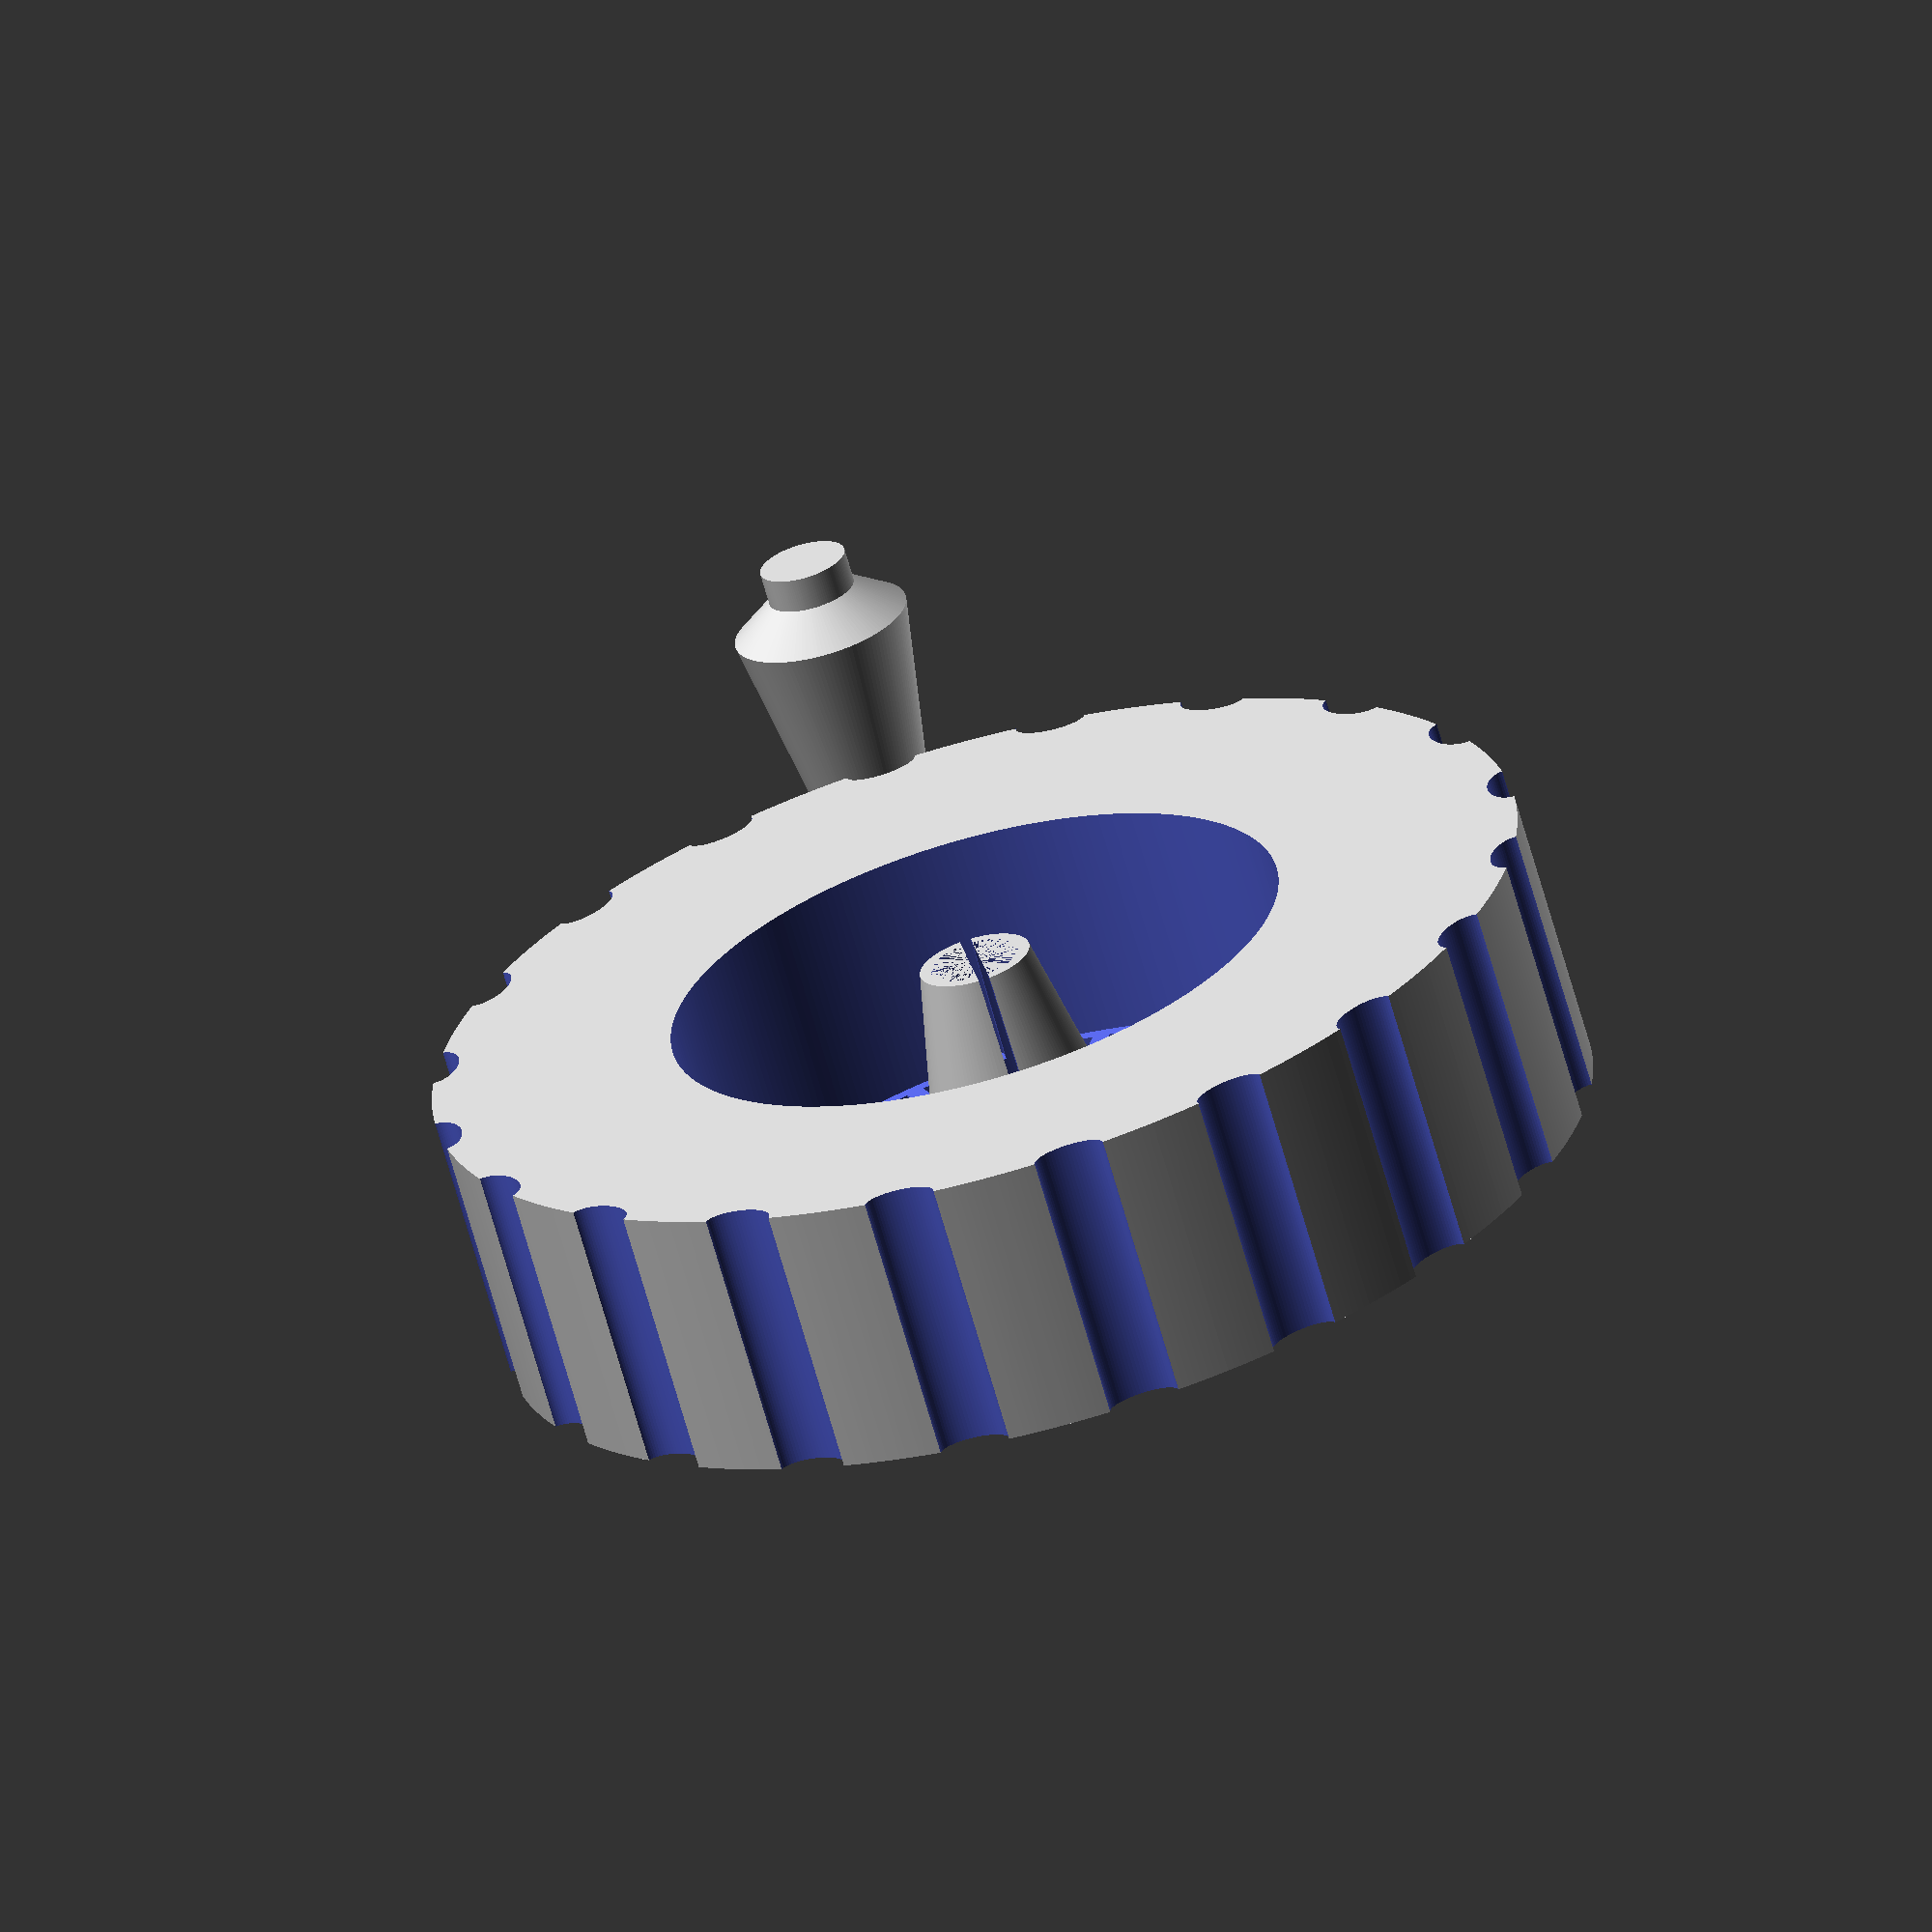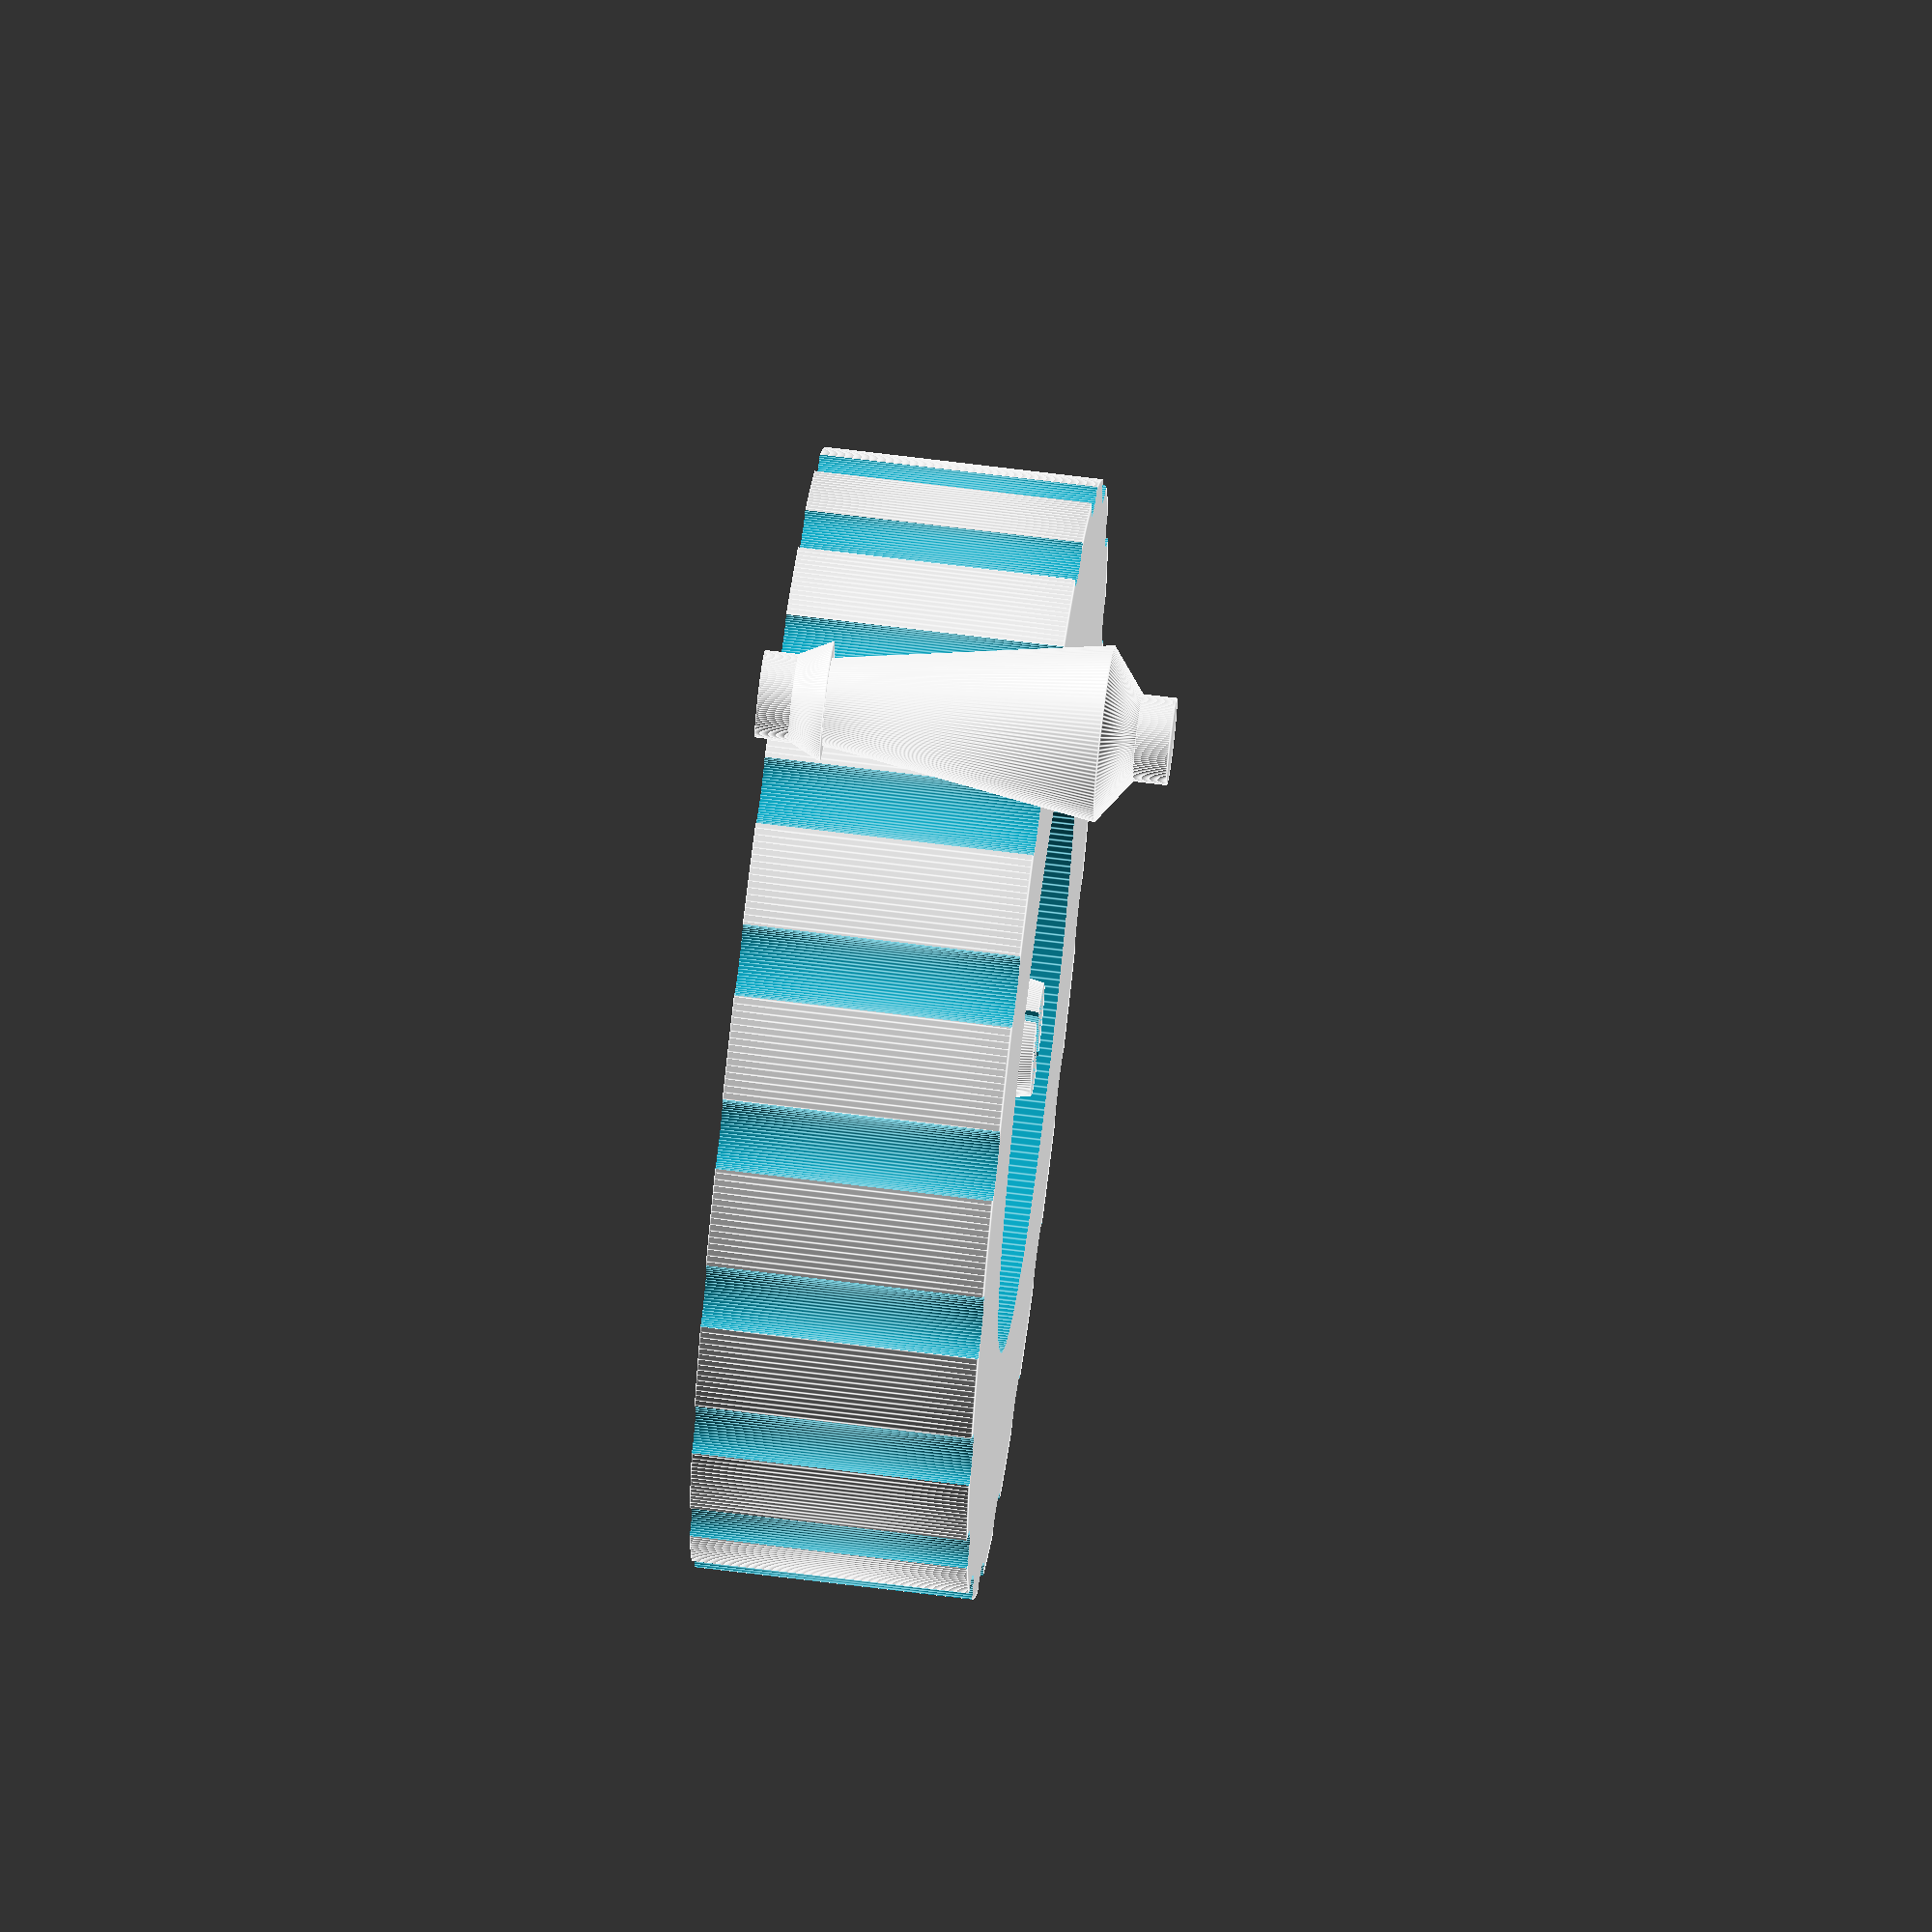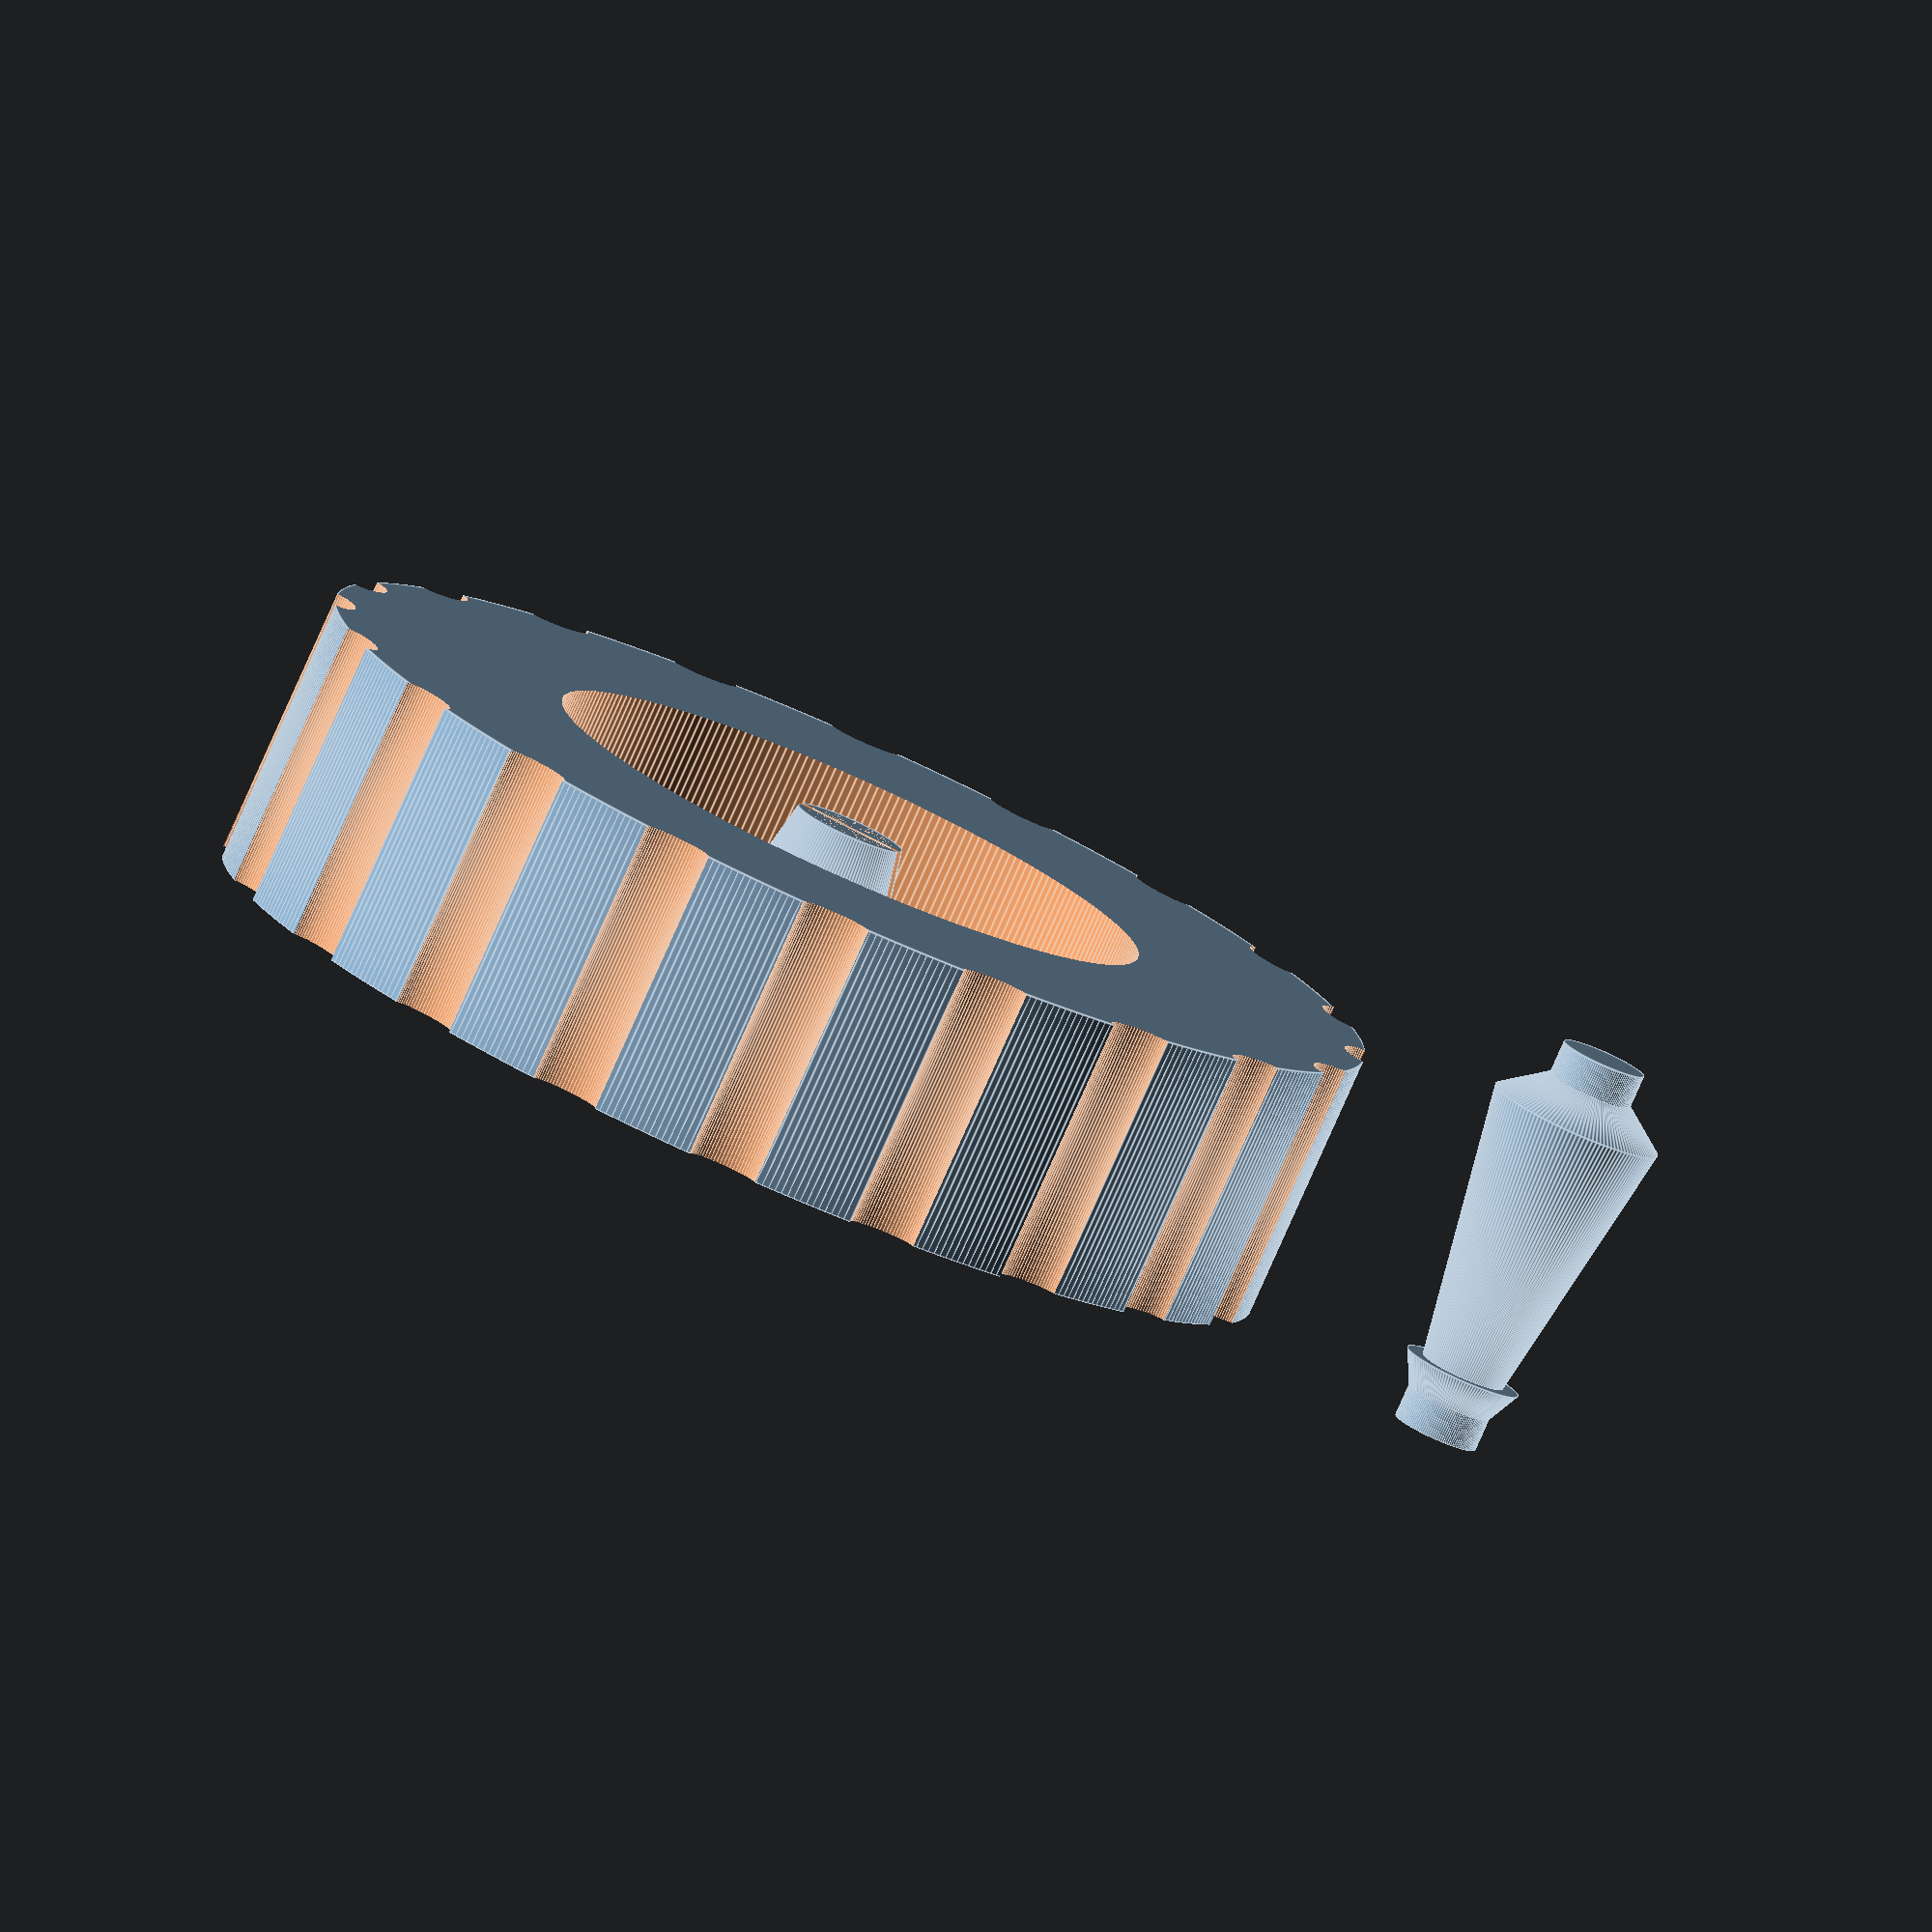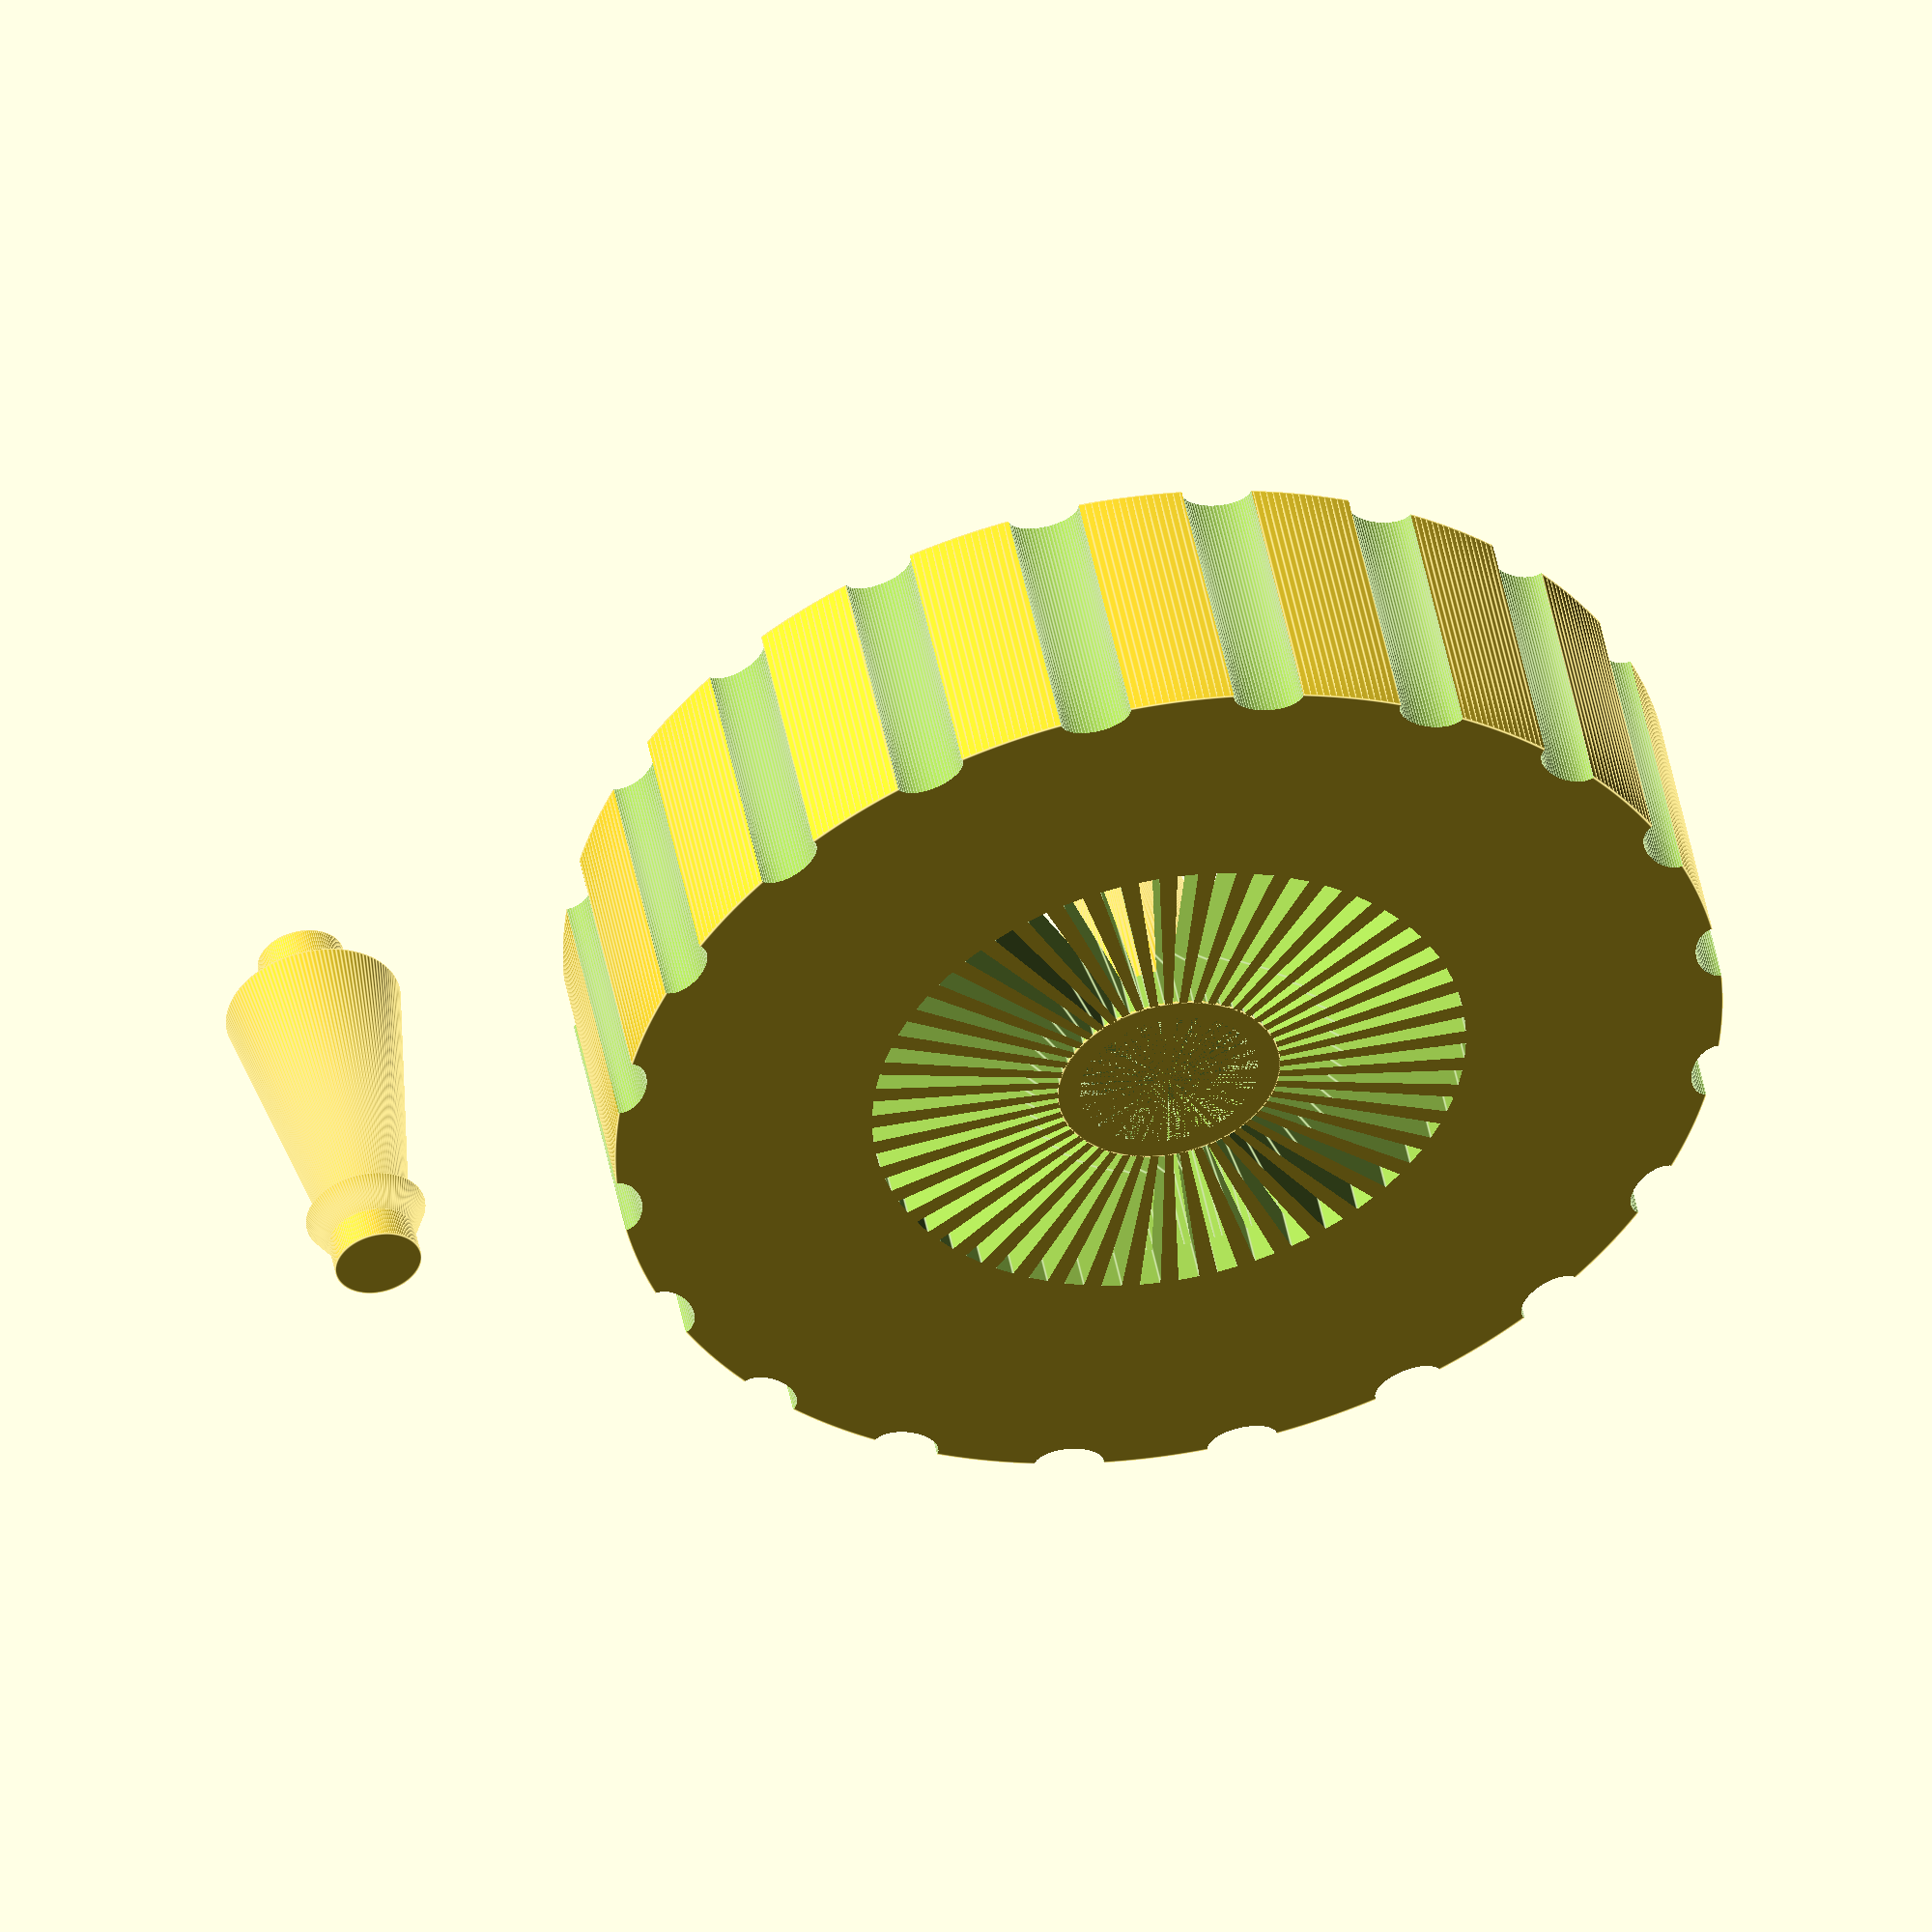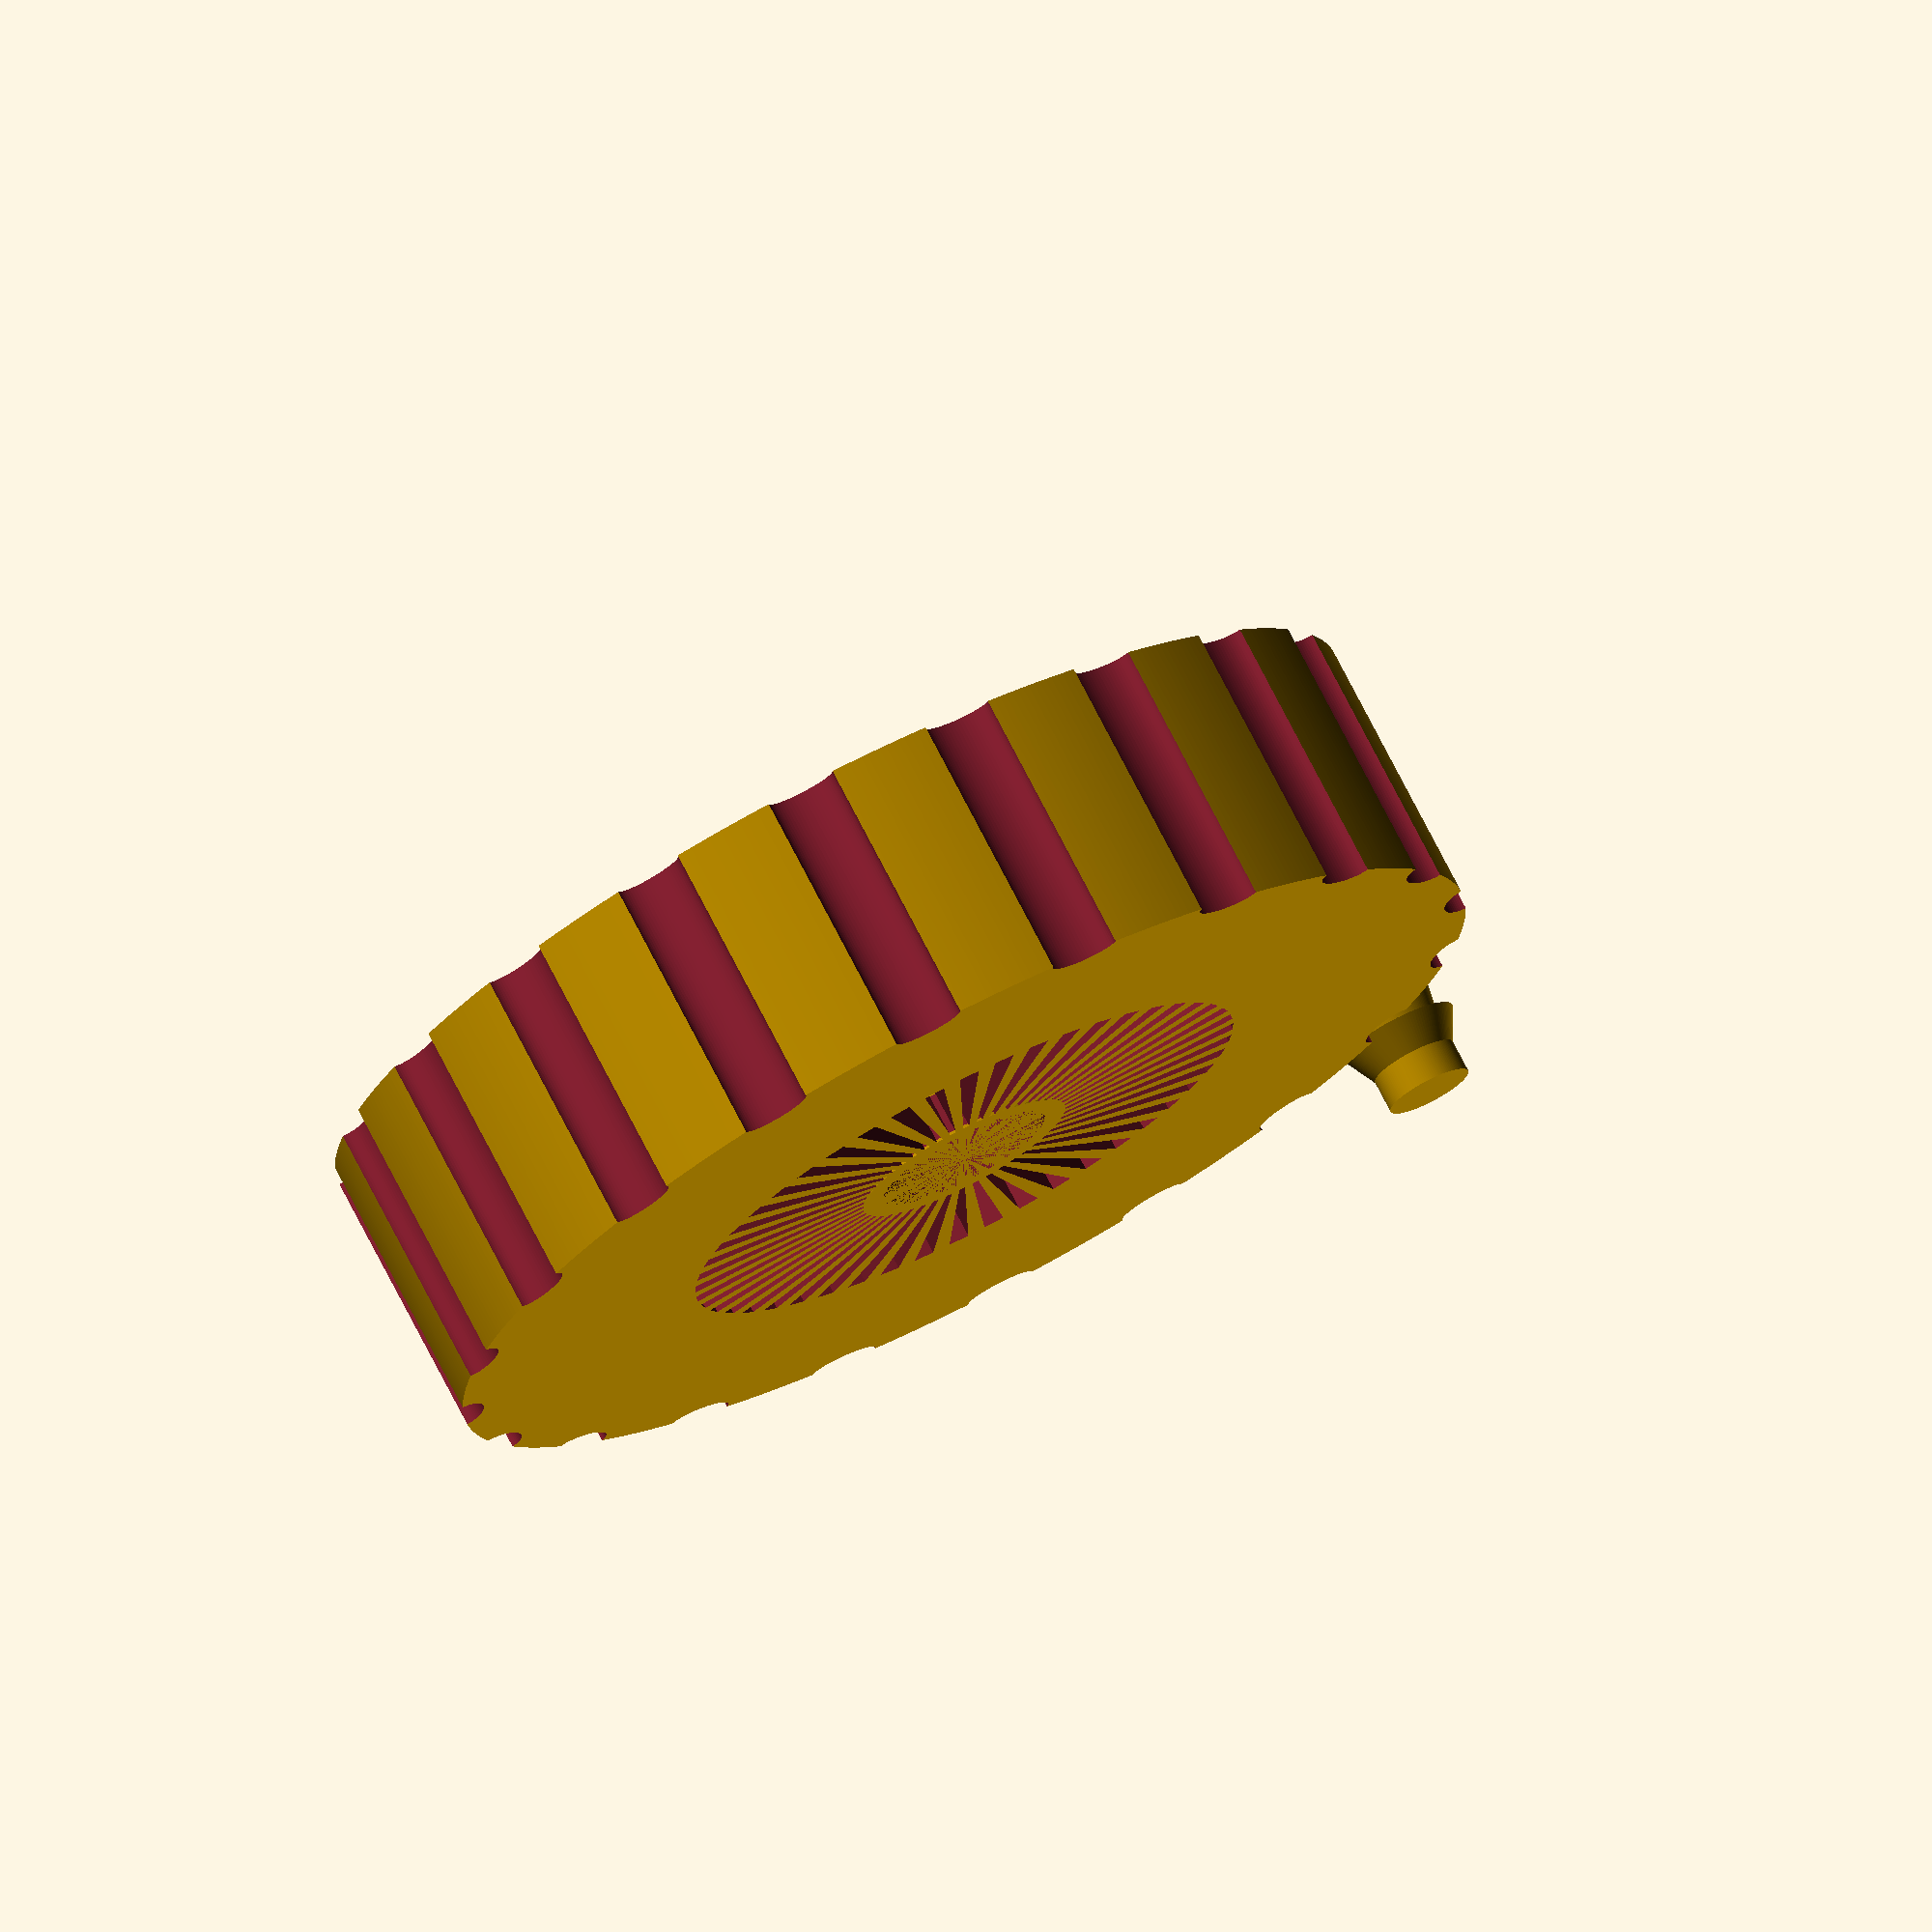
<openscad>
// geometry resolution
lod = 128; // medium: 64, high: 128

// the wheel
outer_diameter = 25;
inner_diameter = 14;
height = 6.2;

// the spokes in the middle of the wheel
spoke_height = 1;
spoke_count = 48;

// the grips on the outside of the wheel
grip_divet_size = 1.6;
grip_count = 20;

// the divets on the inside of the wheel (scrolling)
inside_grip_divet_size = 2.1;
inside_grip_count = 24;



// the pin
pin_diameter = 1.95;
pin_bottom_diameter = pin_diameter+0.75; // the part that slips through the sheath
pin_top_diameter = pin_bottom_diameter+1.25; // the part that stays inside the sheath

// the pin's sheath inside the wheel
pin_clearance = 0.075; // increased fitting tolerance
pin_hole_max_diameter = pin_top_diameter + pin_clearance;
pin_hole_min_diameter = pin_diameter + pin_clearance;
pin_sheath_max_diameter = pin_hole_max_diameter+1;
pin_sheath_min_diameter = pin_hole_min_diameter+0.5;
// pin sheath latch
pin_sheath_latch_size = 0.25;
pin_sheath_latch_height = height*0.5;

// the pin's connection to the mouse
pin_taper_height = 0.75; // the space on each side of the wheel before touching the mouse
pin_hole_height = 0.75; // how far the pin extends into the mouse's hole
pin_height = height+(pin_hole_height*2)+(pin_taper_height*2);

difference() {
  // wheel
  cylinder(h=height,d=outer_diameter,$fn=lod*4);
  
  // hollow wheel
  translate([0, 0, spoke_height]) {
    cylinder(h=height,d=inner_diameter,$fn=lod*2);
  }
  
  // negative spoke
  for (a=[0:360/spoke_count:359]) {
    rotate([0,0,a+(360/spoke_count*0.5)]) {
      translate([2.5,0,0.5]) {
        scale([1,1,16]) {
          rotate([90,45,90]) {
            cylinder(h=4.2,r1=0.1,r2=0.333,$fn=4);
          }
        }
      }
    }
  }
  
  // outside grip
  for (a=[0:360/grip_count:359]) {
    rotate([0,0,a]) {
      translate([outer_diameter*0.5,0,-0.05]) {
        scale([1,grip_divet_size,1]) {
          cylinder(h=height*1.1,d=1,$fn=lod*0.5);
        }
      }
    }
  }

  // inside grip (indent)
  for (a=[0:360/inside_grip_count:360]) {
    rotate([0,0,a+(360/24*0.5)]) {
      translate([inner_diameter*0.5-0.25,0,spoke_height]) {
        rotate([0,0,-95]){
          rotate_extrude(190,$fn=lod) {
            square([0.5,height-spoke_height+0.001]);
          }
        }
      }
    }
  }
  
  // outside grip rounded top
  translate([0,0,height-1]){
    rotate_extrude(360,0,100,$fn=lod*4) {
      translate([outer_diameter*0.5-1,0,0]) {
        difference() {    
          square(2);
          circle(1,$fn=lod);
        }
      }
    }
  }
  
  // outside grip rounded bottom
  translate([0,0,-1]){
    rotate_extrude(360,0,100,$fn=lod*4) {
      translate([outer_diameter*0.5-1,0,0]) {
        difference() {    
          square(2);
          translate([0,2,0]) {
            circle(1,$fn=lod);
          }
        }
      }
    }
  }
  
  // pin-to-wheel connection
  cylinder(h=spoke_height,d=pin_hole_max_diameter, $fn=lod);
}

// inside grip (outdent)
for (a=[0:360/inside_grip_count:360]) {
  rotate([0,0,a]) {
    translate([inner_diameter*0.5+0.26,0,0]) {
      rotate([0,0,90]){
        rotate_extrude(190,$fn=lod) {
          square([0.55,height]);
        }
      }
    }
  }
}

// pin sheath inside wheel
difference() {
  // pin sheath
  cylinder(h=height,d1=pin_sheath_max_diameter,d2=pin_sheath_min_diameter,$fn=lod);
  
  // pin-to-wheel connection
  cylinder(h=height,d1=pin_hole_max_diameter,d2=pin_hole_min_diameter,$fn=lod);
  
  // pin sheath latch
  for (a=[0]) { // add "90" for a cross latch
    rotate([0,0,a]) {
      translate([-5,-(pin_sheath_latch_size*0.5),pin_sheath_latch_height]) {
        cube([10,pin_sheath_latch_size,height]);
      }
    }
  }
}

// pin
for(pin_count = [0]){ // 0: printable pin, 1: pin inside wheel
  translate([18-(18*pin_count),0,(pin_height-pin_hole_height-pin_taper_height)*pin_count]) {
    rotate([-180*pin_count,0,0]) {
      // pin
      difference() {
        cylinder(h=pin_height,d=pin_diameter,$fn=lod);
      
        // rounded pin end (top)
        *translate([0,0,pin_height-pin_diameter*0.5]) {
          difference() {
          translate([0,0,pin_diameter*0.5]) {
              cube(pin_diameter,center=true);
            }
            sphere(pin_diameter*0.5,$fn=lod);
          }
        }
        
        // rounded pin end (bottom)
        *translate([0,0,0]) {
          difference() {
            cube(pin_diameter,center=true);
            translate([0,0,pin_diameter*0.5]) {
              sphere(pin_diameter*0.5,$fn=lod);
            }
          }
        }
      }
      
      // pin taper (top)
      translate([0,0,pin_height-pin_hole_height-pin_taper_height]) {
          cylinder(h=pin_taper_height,d2=pin_diameter,d1=pin_top_diameter,$fn=lod);
      }
      
      // pin taper (bottom)
      translate([0,0,pin_hole_height]) {
          cylinder(h=pin_taper_height,d1=pin_diameter,d2=pin_bottom_diameter,$fn=lod);
      }
      
      // pin-to-wheel connection
      translate([0,0,pin_hole_height+pin_taper_height]) {
        cylinder(h=height,d1=pin_diameter,d2=pin_top_diameter,$fn=lod);
      }
    }
  }
}

</openscad>
<views>
elev=66.9 azim=260.0 roll=15.7 proj=o view=solid
elev=292.7 azim=270.0 roll=277.2 proj=o view=edges
elev=80.3 azim=19.6 roll=336.0 proj=o view=edges
elev=311.9 azim=7.6 roll=169.2 proj=o view=edges
elev=285.3 azim=130.1 roll=152.8 proj=o view=wireframe
</views>
